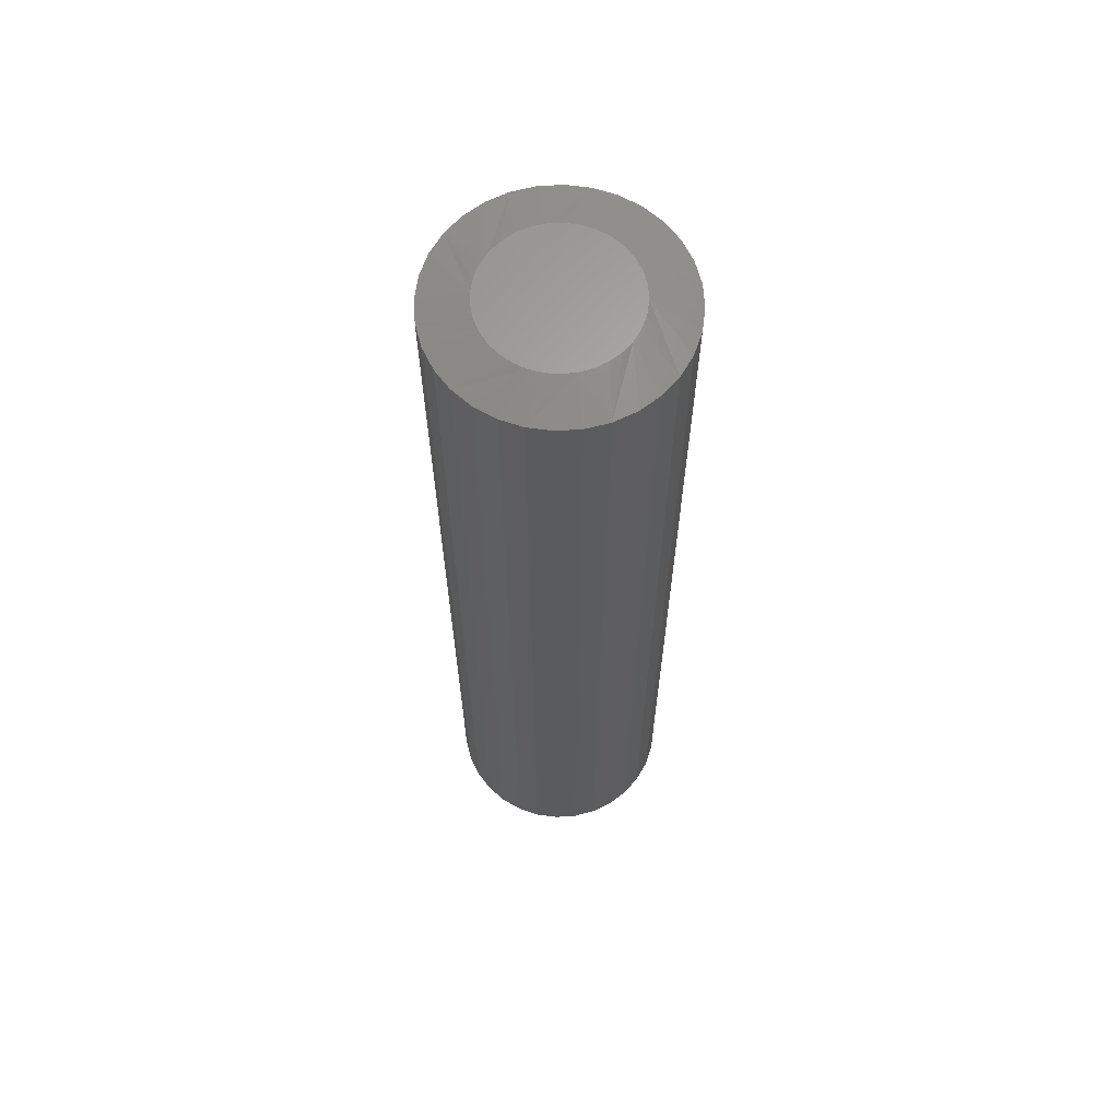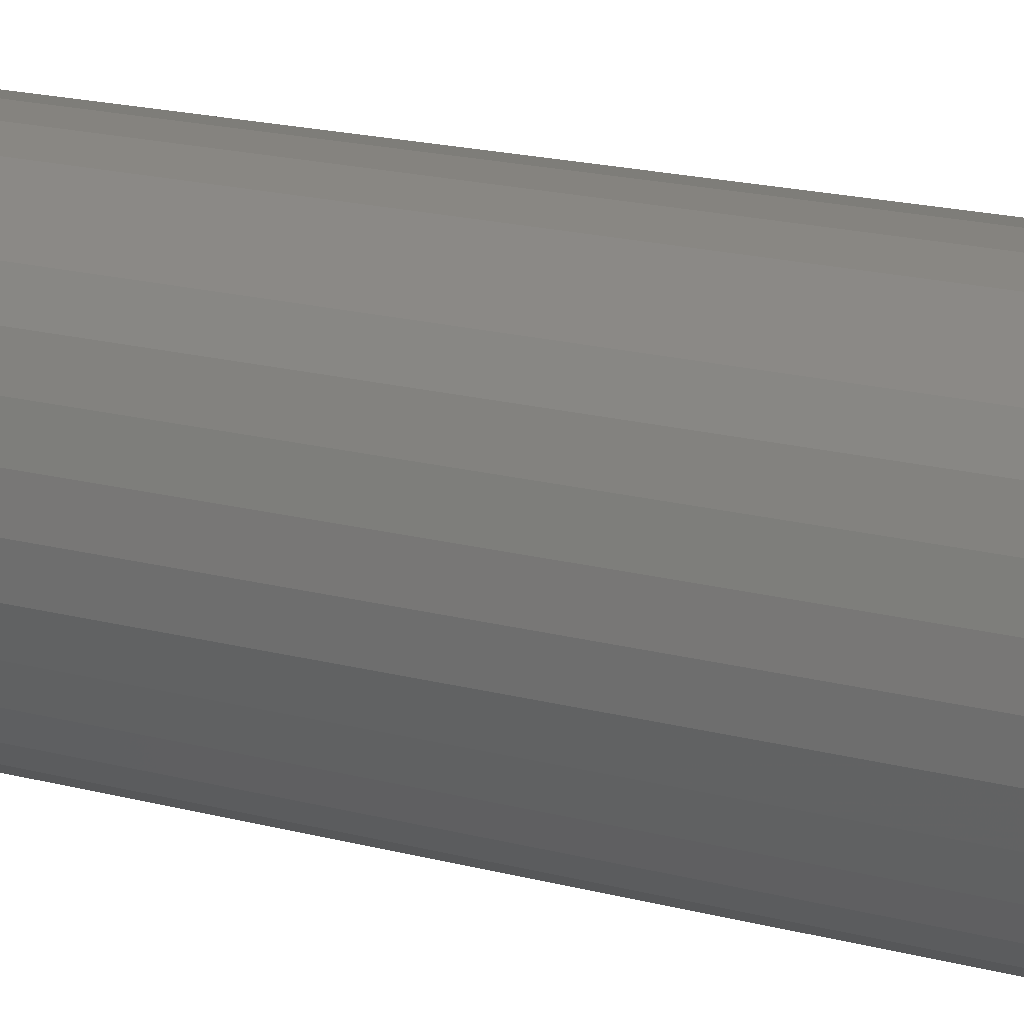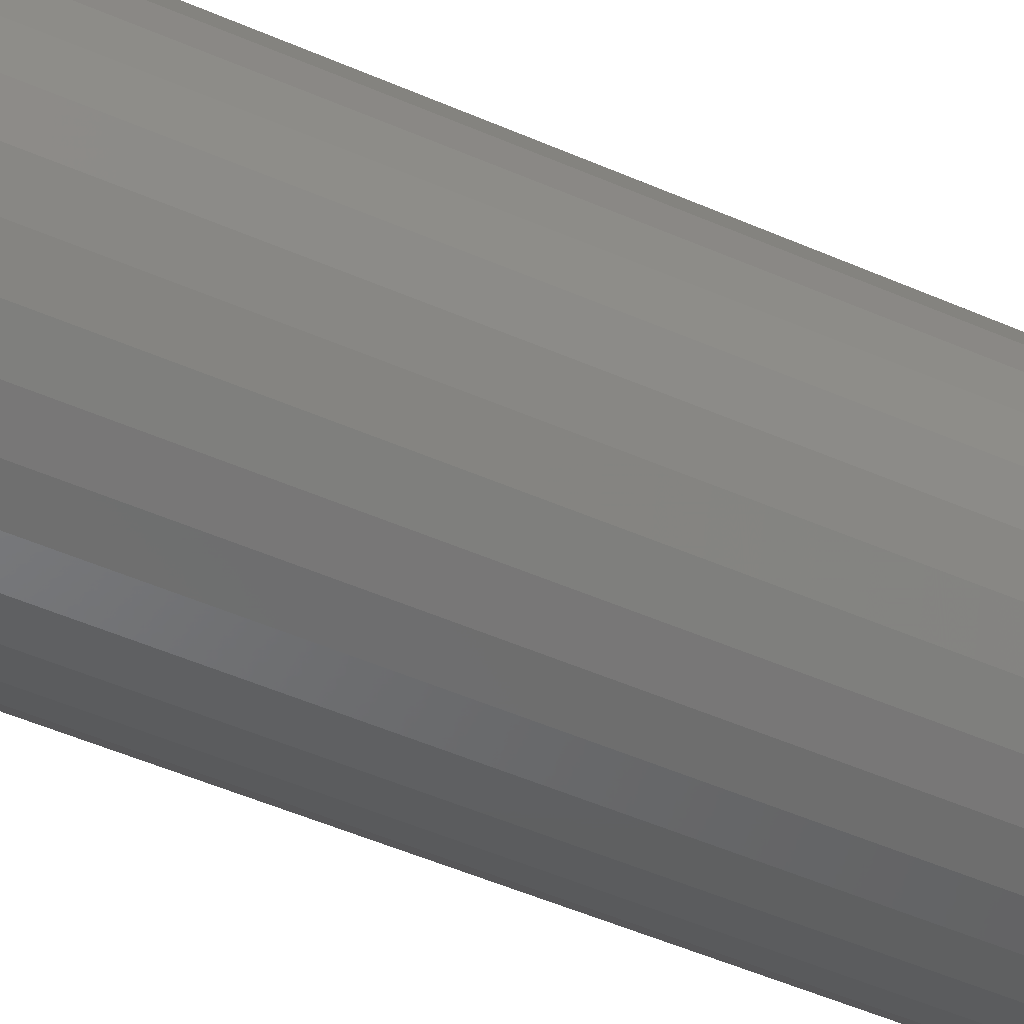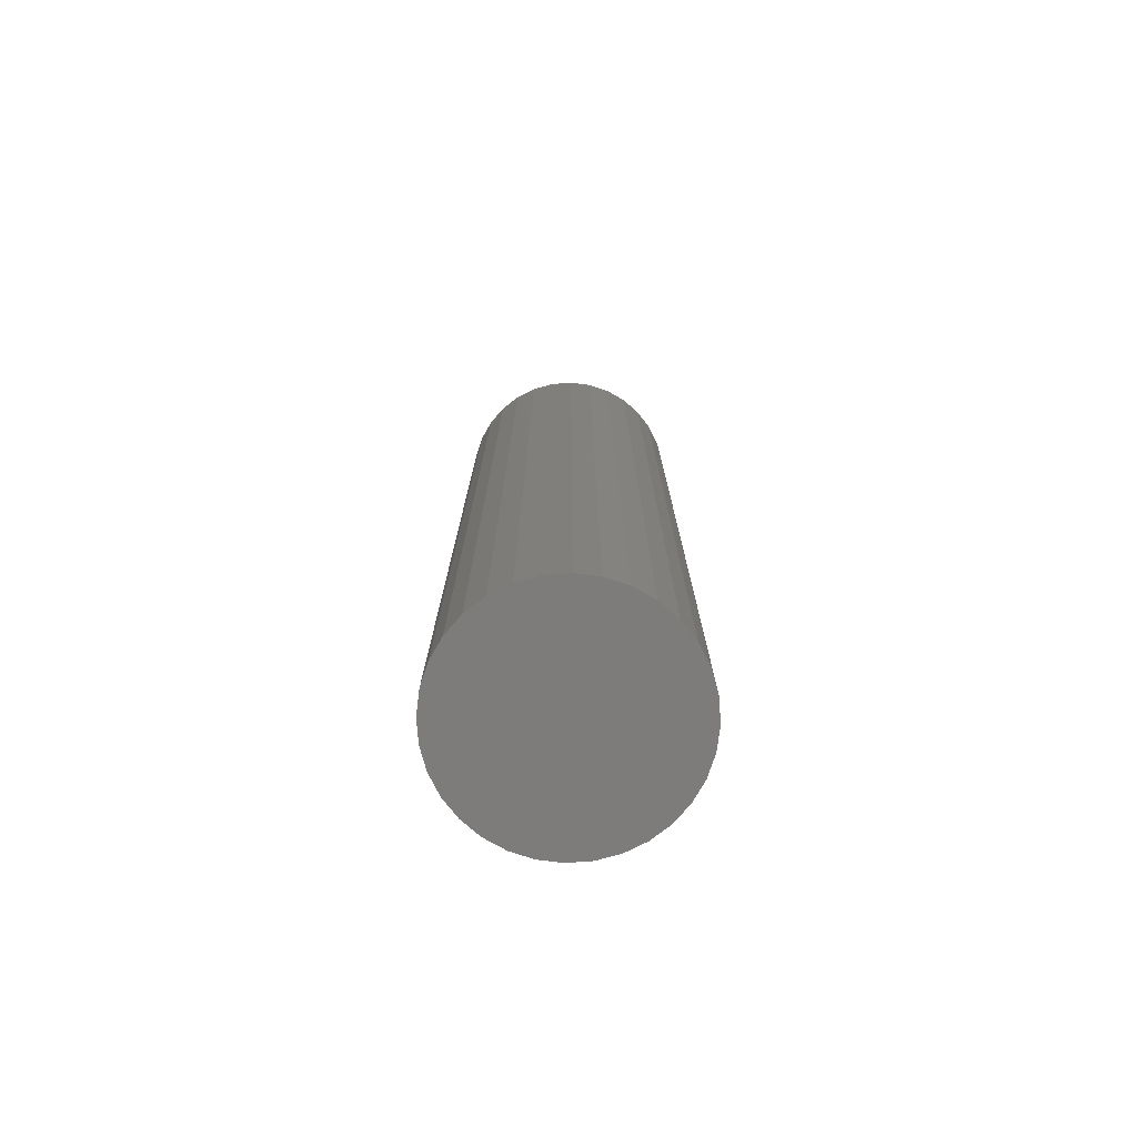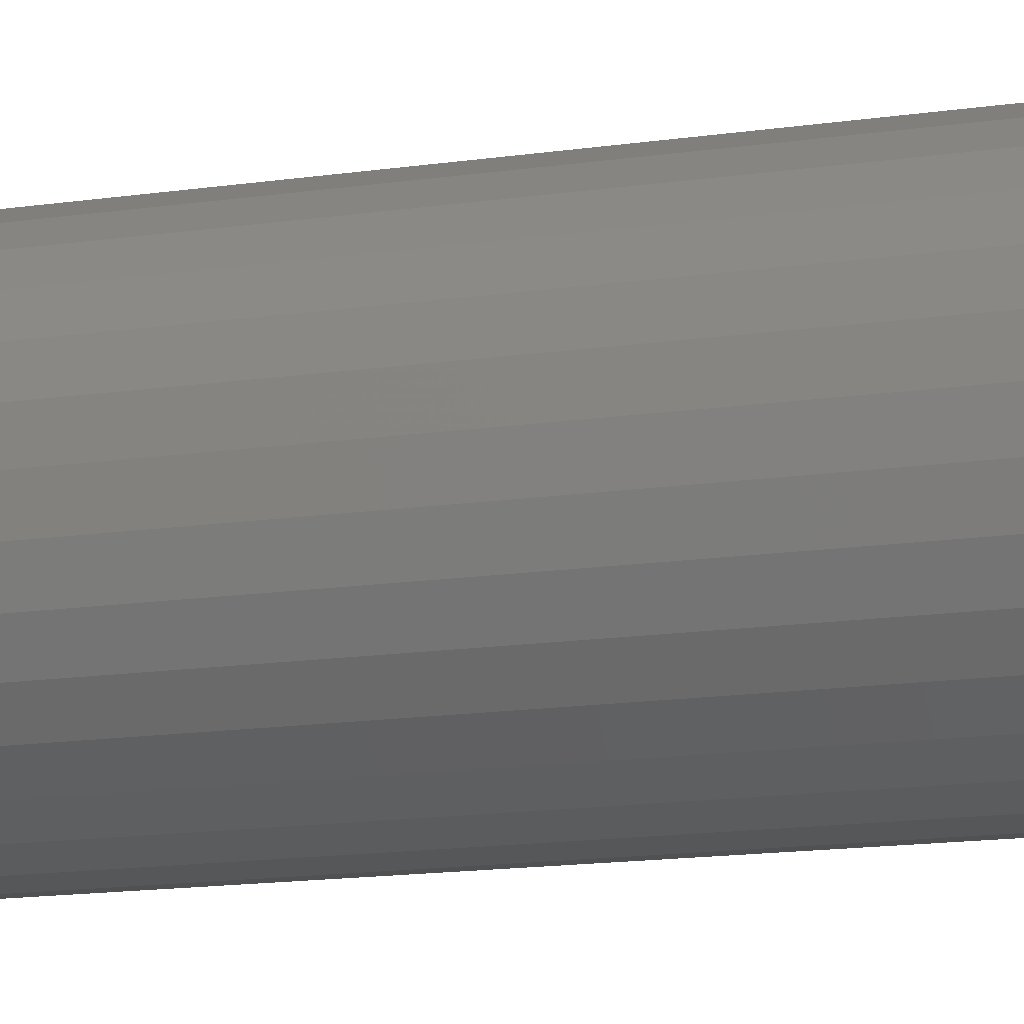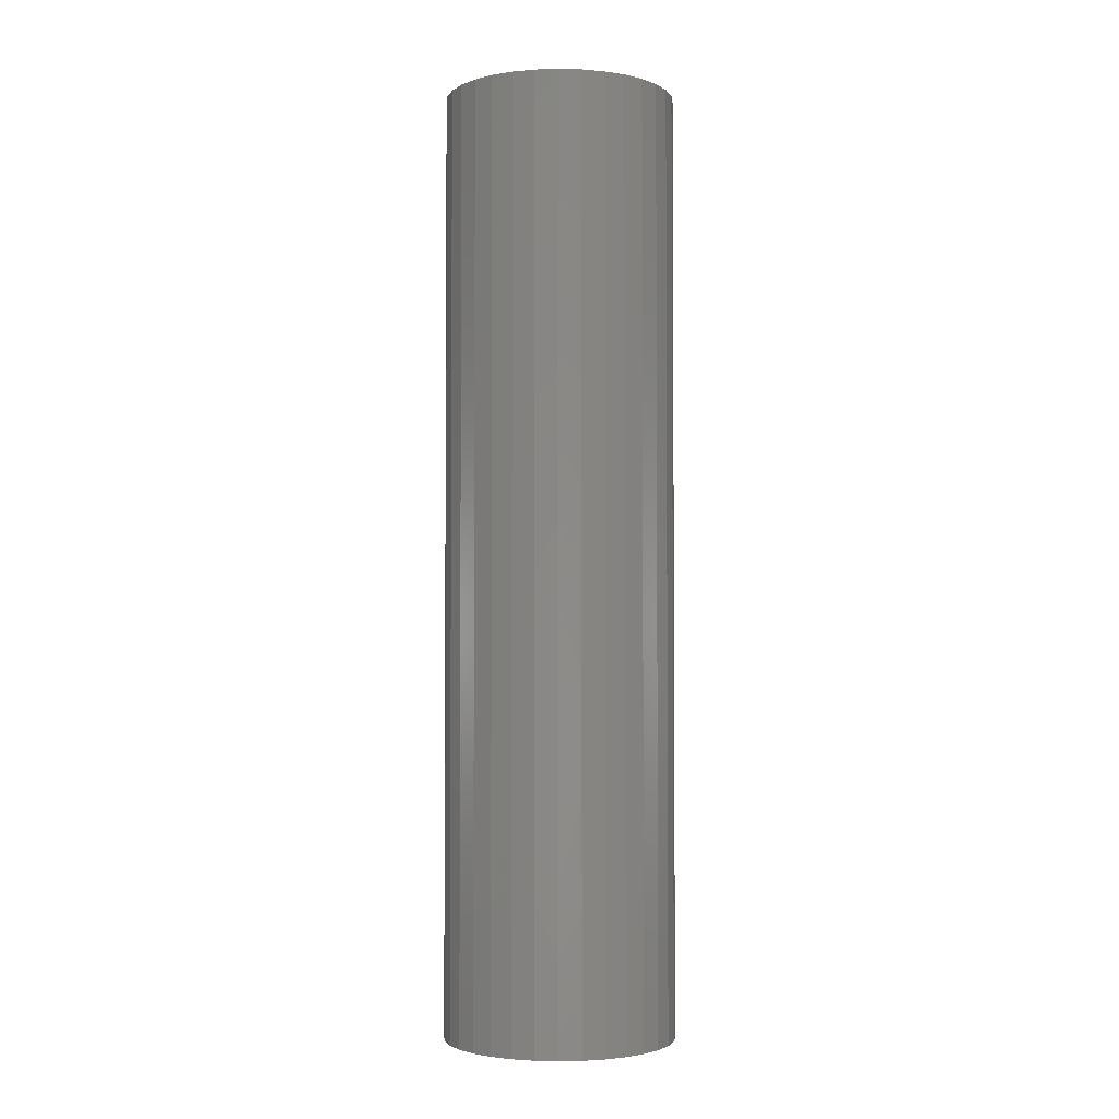
<metadata>
{"format":"stl","ext":"stl","renderer":"f3d","projection":"perspective","resolution":1024,"background":"white","views":[{"elev":64.3,"azim":35.8,"up":"+Y"},{"elev":14.7,"azim":-57.4,"up":"+Z"},{"elev":-45.0,"azim":-117.6,"up":"+Z"},{"elev":-76.0,"azim":-159.0,"up":"+Y"},{"elev":-12.3,"azim":-69.0,"up":"+Z"},{"elev":-2.7,"azim":90.7,"up":"+Y"}]}
</metadata>
<code>
# stl→obj: 97 verts, 190 faces
v -0.02856 0.75 0.107
v -0.008375 0.75 0.1108
v 0.01216 0.75 0.1108
v 0.03234 0.75 0.107
v -0.0477 0.75 0.0996
v 0.05149 0.75 0.0996
v -0.06516 0.75 0.08879
v 0.06894 0.75 0.08879
v 0.04447 0.75 -0.1028
v -0.04069 0.75 -0.1028
v 0.06371 0.75 -0.09251
v -0.01982 0.75 -0.1091
v 0.0236 0.75 -0.1091
v 0.001891 0.75 -0.1113
v -0.05992 0.75 -0.09251
v -0.07679 0.75 -0.07868
v 0.08057 0.75 -0.07868
v -0.09062 0.75 -0.06182
v 0.09441 0.75 -0.06182
v -0.1009 0.75 -0.04258
v 0.1047 0.75 -0.04258
v -0.1072 0.75 -0.02171
v 0.111 0.75 -0.02171
v -0.1094 0.75 -4.107e-07
v 0.1132 0.75 -1.116e-16
v -0.1075 0.75 0.02044
v 0.1113 0.75 0.02045
v -0.1019 0.75 0.04019
v 0.1056 0.75 0.04019
v -0.09271 0.75 0.05857
v 0.09649 0.75 0.05857
v -0.08034 0.75 0.07496
v 0.08412 0.75 0.07496
v 0.1835 0.7344 -6.671e-17
v 0.1835 -0.75 -2.224e-17
v 0.18 0.7344 -0.03542
v 0.18 -0.75 -0.03542
v 0.1696 0.7344 -0.06949
v 0.1696 -0.75 -0.06949
v 0.1529 0.7344 -0.1009
v 0.1529 -0.75 -0.1009
v 0.1303 0.7344 -0.1284
v 0.1303 -0.75 -0.1284
v 0.1028 0.7344 -0.151
v 0.1028 -0.75 -0.151
v 0.07138 0.7344 -0.1678
v 0.07138 -0.75 -0.1678
v 0.03732 0.7344 -0.1781
v 0.03732 -0.75 -0.1781
v 0.001891 0.7344 -0.1816
v 0.001891 -0.75 -0.1816
v -0.03353 0.7344 -0.1781
v -0.03353 -0.75 -0.1781
v -0.0676 0.7344 -0.1678
v -0.0676 -0.75 -0.1678
v -0.09899 0.7344 -0.151
v -0.09899 -0.75 -0.151
v -0.1265 0.7344 -0.1284
v -0.1265 -0.75 -0.1284
v -0.1491 0.7344 -0.1009
v -0.1491 -0.75 -0.1009
v -0.1659 0.7344 -0.06949
v -0.1659 -0.75 -0.06949
v -0.1762 0.7344 -0.03542
v -0.1762 -0.75 -0.03542
v -0.1797 0.7344 2.224e-17
v -0.1797 -0.75 2.224e-17
v -0.1762 0.7344 0.03542
v -0.1762 -0.75 0.03542
v -0.1659 0.7344 0.06949
v -0.1659 -0.75 0.06949
v -0.1491 0.7344 0.1009
v -0.1491 -0.75 0.1009
v -0.1265 0.7344 0.1284
v -0.1265 -0.75 0.1284
v -0.09899 0.7344 0.151
v -0.09899 -0.75 0.151
v -0.0676 0.7344 0.1678
v -0.0676 -0.75 0.1678
v -0.03353 0.7344 0.1781
v -0.03353 -0.75 0.1781
v 0.001891 0.7344 0.1816
v 0.001891 -0.75 0.1816
v 0.03732 0.7344 0.1781
v 0.03732 -0.75 0.1781
v 0.07138 0.7344 0.1678
v 0.07138 -0.75 0.1678
v 0.1028 0.7344 0.151
v 0.1028 -0.75 0.151
v 0.1303 0.7344 0.1284
v 0.1303 -0.75 0.1284
v 0.1529 0.7344 0.1009
v 0.1529 -0.75 0.1009
v 0.1696 0.7344 0.06949
v 0.1696 -0.75 0.06949
v 0.18 0.7344 0.03542
v 0.18 -0.75 0.03542
f 1 2 3
f 4 1 3
f 5 1 4
f 6 5 4
f 7 5 6
f 8 7 6
f 9 10 11
f 12 10 9
f 13 12 9
f 14 12 13
f 10 15 11
f 11 15 16
f 11 16 17
f 17 16 18
f 17 18 19
f 19 18 20
f 19 20 21
f 21 20 22
f 21 22 23
f 23 22 24
f 23 24 25
f 25 24 26
f 25 26 27
f 27 26 28
f 27 28 29
f 29 28 30
f 29 30 31
f 31 30 32
f 31 32 33
f 33 32 7
f 33 7 8
f 34 35 36
f 36 35 37
f 36 37 38
f 38 37 39
f 38 39 40
f 40 39 41
f 40 41 42
f 42 41 43
f 42 43 44
f 44 43 45
f 44 45 46
f 46 45 47
f 46 47 48
f 48 47 49
f 48 49 50
f 50 49 51
f 50 51 52
f 52 51 53
f 52 53 54
f 54 53 55
f 54 55 56
f 56 55 57
f 56 57 58
f 58 57 59
f 58 59 60
f 60 59 61
f 60 61 62
f 62 61 63
f 62 63 64
f 64 63 65
f 64 65 66
f 66 65 67
f 66 67 68
f 68 67 69
f 68 69 70
f 70 69 71
f 70 71 72
f 72 71 73
f 72 73 74
f 74 73 75
f 74 75 76
f 76 75 77
f 76 77 78
f 78 77 79
f 78 79 80
f 80 79 81
f 80 81 82
f 82 81 83
f 82 83 84
f 84 83 85
f 84 85 86
f 86 85 87
f 86 87 88
f 88 87 89
f 88 89 90
f 90 89 91
f 90 91 92
f 92 91 93
f 92 93 94
f 94 93 95
f 94 95 96
f 96 95 97
f 96 97 34
f 34 97 35
f 16 54 56
f 18 60 20
f 22 20 60
f 12 48 50
f 10 54 15
f 54 16 15
f 9 42 44
f 13 48 14
f 48 12 14
f 19 36 38
f 17 42 11
f 42 9 11
f 34 36 19
f 34 19 21
f 34 21 23
f 34 23 25
f 24 22 60
f 24 60 62
f 24 62 64
f 24 64 66
f 60 18 58
f 58 18 16
f 58 16 56
f 54 10 52
f 52 10 12
f 52 12 50
f 48 13 46
f 46 13 9
f 46 9 44
f 42 17 40
f 40 17 19
f 40 19 38
f 33 86 88
f 33 88 90
f 4 80 82
f 4 82 84
f 84 86 4
f 4 86 6
f 8 6 86
f 86 33 8
f 5 74 76
f 76 78 5
f 5 78 1
f 78 80 1
f 1 80 2
f 3 2 80
f 80 4 3
f 30 68 70
f 32 74 7
f 74 5 7
f 92 25 27
f 92 27 29
f 92 29 31
f 92 31 33
f 92 33 90
f 66 68 30
f 66 30 28
f 66 28 26
f 66 26 24
f 25 92 94
f 25 94 96
f 25 96 34
f 74 32 72
f 72 32 30
f 72 30 70
f 81 85 83
f 85 81 79
f 85 79 87
f 47 53 49
f 49 53 51
f 87 79 89
f 89 79 77
f 89 77 91
f 91 77 75
f 91 75 93
f 93 75 73
f 93 73 95
f 95 73 71
f 95 71 97
f 97 71 69
f 97 69 35
f 35 69 67
f 35 67 37
f 37 67 65
f 37 65 39
f 39 65 63
f 39 63 41
f 41 63 61
f 41 61 43
f 43 61 59
f 43 59 45
f 45 59 57
f 45 57 47
f 47 57 55
f 47 55 53

</code>
